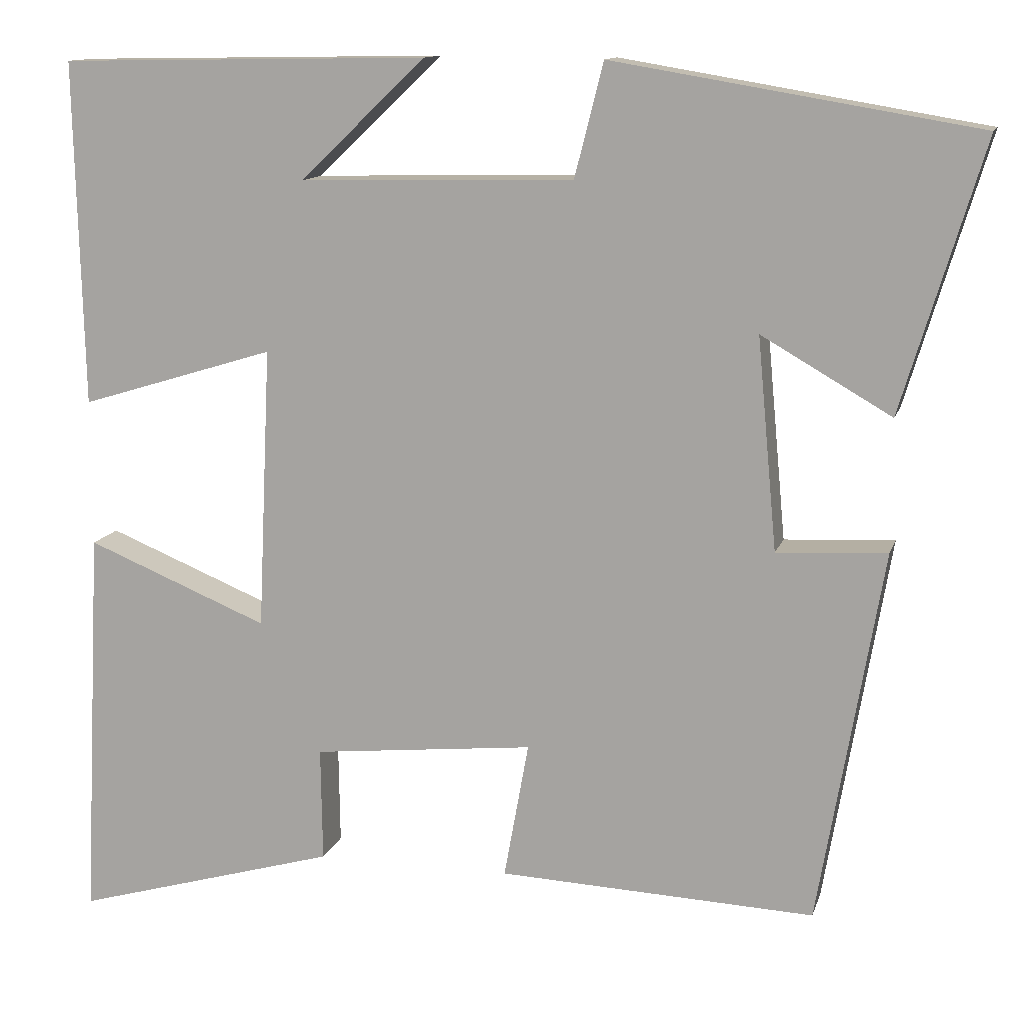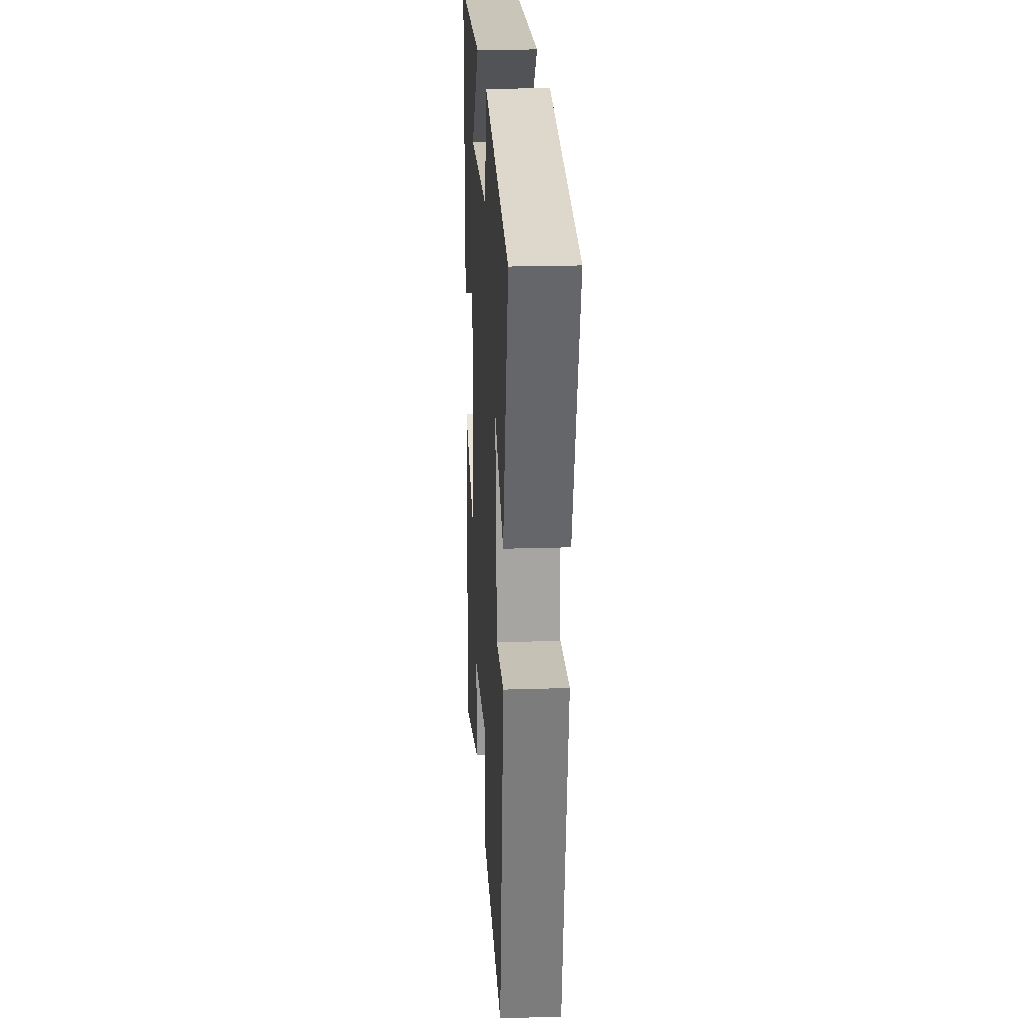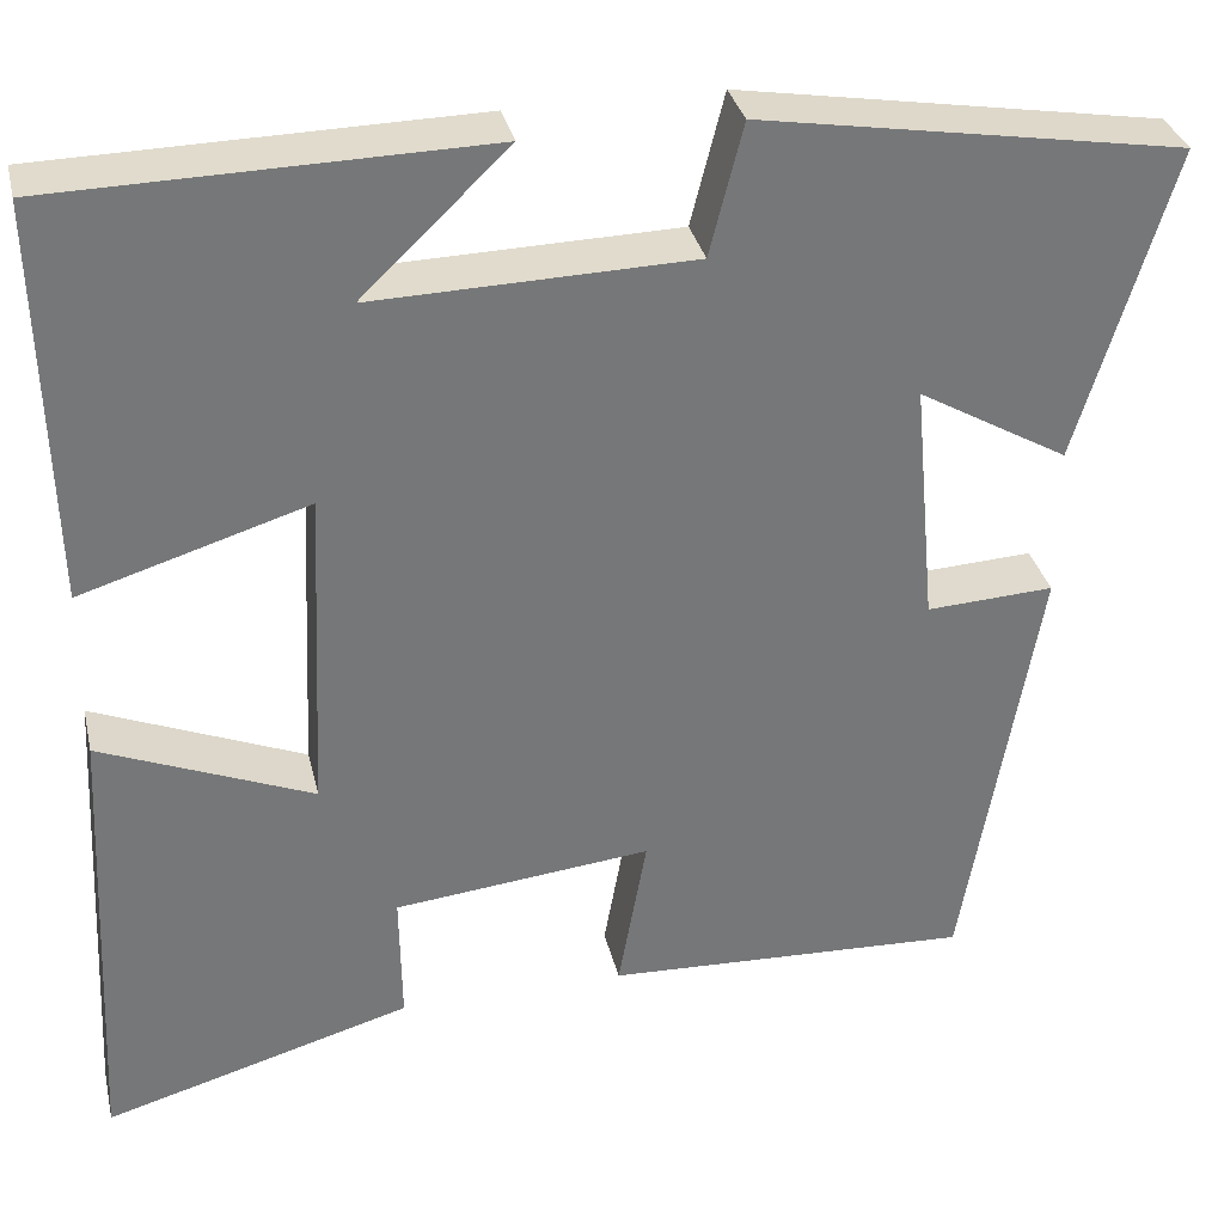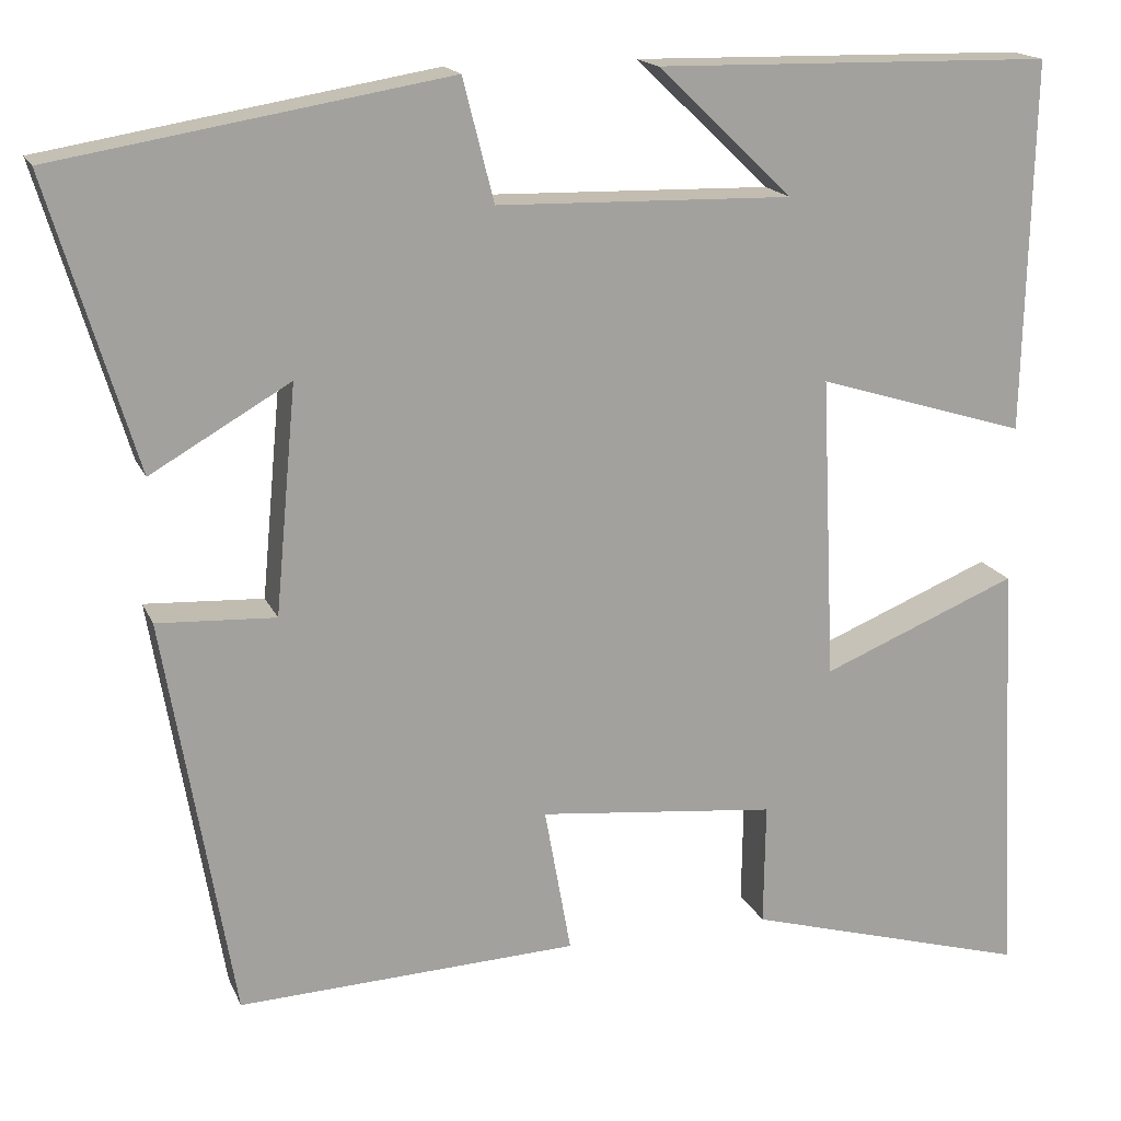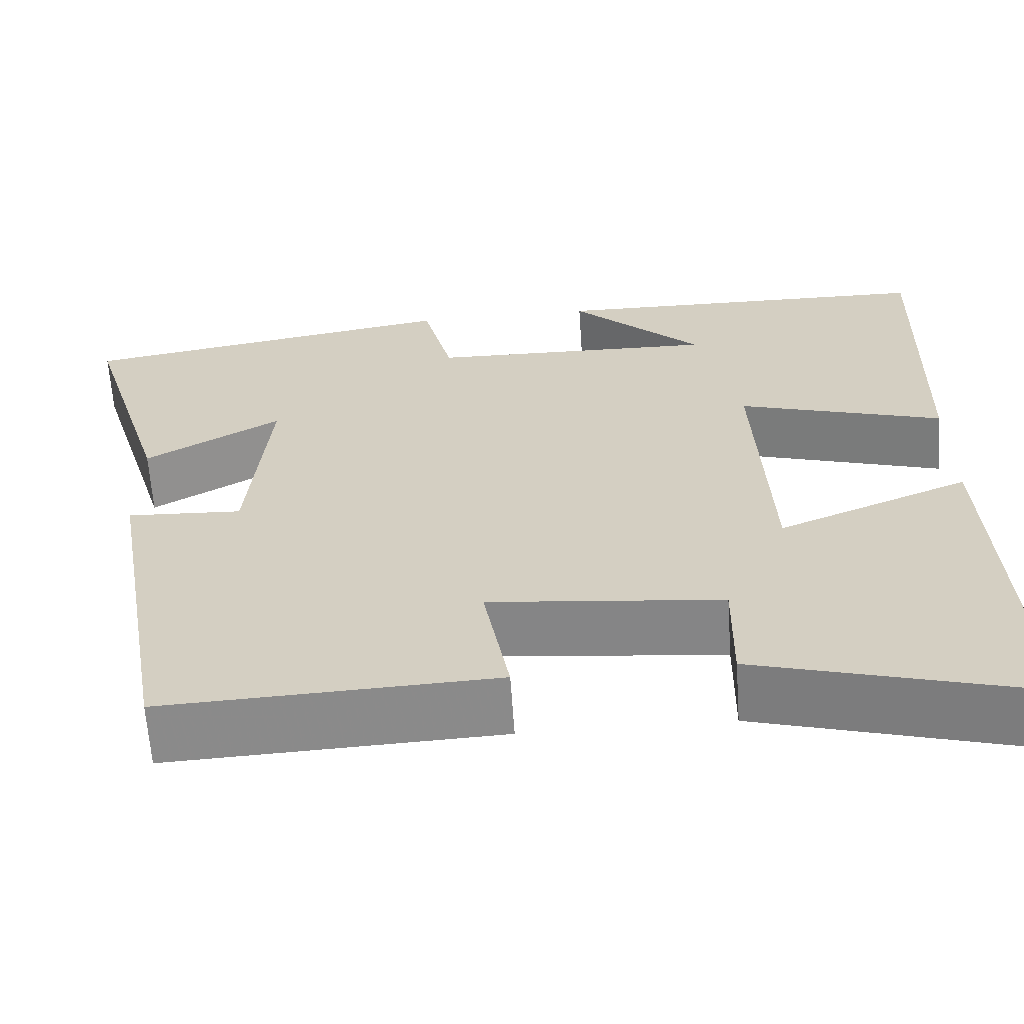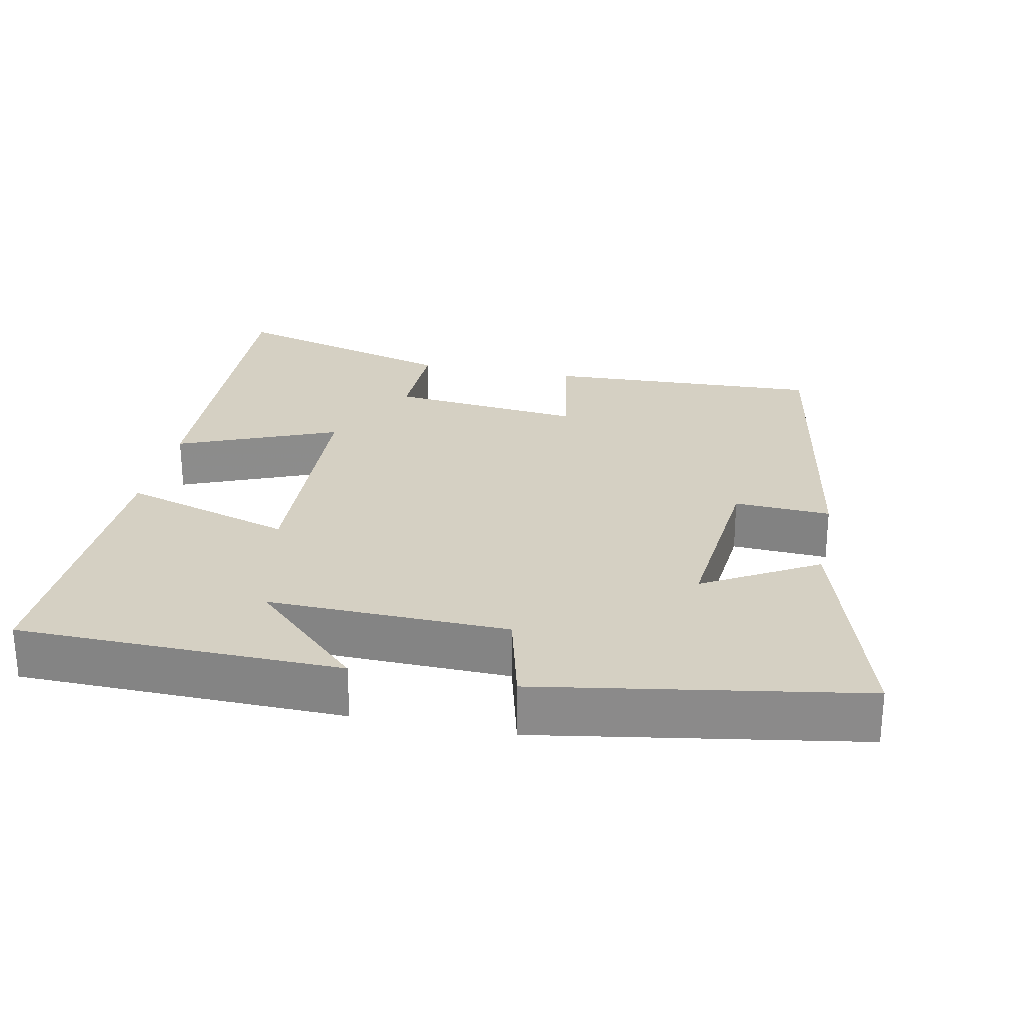
<metadata>
{"format":"obj","ext":"obj","renderer":"f3d","projection":"perspective","resolution":1024,"background":"white","views":[{"elev":12.5,"azim":14.6,"up":"+Z"},{"elev":21.7,"azim":86.8,"up":"+Z"},{"elev":33.3,"azim":-13.0,"up":"+Z"},{"elev":17.0,"azim":162.2,"up":"+Z"},{"elev":-63.2,"azim":-176.1,"up":"+Z"},{"elev":26.1,"azim":11.6,"up":"+Y"}]}
</metadata>
<code>
v -0.524 0.07 -0.592
v -0.5 0.07 -0.108
v -0.278 0.07 -0.199
v -0.262 0.07 0.145
v -0.5 0.07 0.072
v -0.51 0.07 0.492
v -0.06 0.07 0.5
v -0.213 0.07 0.354
v 0.121 0.07 0.362
v 0.156 0.07 0.5
v 0.599 0.07 0.426
v 0.5 0.07 0.098
v 0.342 0.07 0.189
v 0.366 0.07 -0.069
v 0.5 0.07 -0.062
v 0.422 0.07 -0.517
v 0.037 0.07 -0.5
v 0.067 0.07 -0.333
v -0.203 0.07 -0.361
v -0.201 0.07 -0.5
v -0.524 0 -0.592
v -0.5 0 -0.108
v -0.278 0 -0.199
v -0.262 0 0.145
v -0.5 0 0.072
v -0.51 0 0.492
v -0.06 0 0.5
v -0.213 0 0.354
v 0.121 0 0.362
v 0.156 0 0.5
v 0.599 0 0.426
v 0.5 0 0.098
v 0.342 0 0.189
v 0.366 0 -0.069
v 0.5 0 -0.062
v 0.422 0 -0.517
v 0.037 0 -0.5
v 0.067 0 -0.333
v -0.203 0 -0.361
v -0.201 0 -0.5
f 1 2 3
f 20 1 3
f 19 20 3
f 18 19 3 4
f 16 17 18
f 15 16 18
f 14 15 18
f 13 14 18 4
f 11 12 13
f 10 11 13
f 9 10 13
f 8 9 13 4
f 6 7 8
f 4 5 6 8
f 23 22 21
f 23 21 40
f 23 40 39
f 24 23 39 38
f 38 37 36
f 38 36 35
f 38 35 34
f 24 38 34 33
f 33 32 31
f 33 31 30
f 33 30 29
f 24 33 29 28
f 28 27 26
f 28 26 25 24
f 1 21 22 2
f 2 22 23 3
f 3 23 24 4
f 4 24 25 5
f 5 25 26 6
f 6 26 27 7
f 7 27 28 8
f 8 28 29 9
f 9 29 30 10
f 10 30 31 11
f 11 31 32 12
f 12 32 33 13
f 13 33 34 14
f 14 34 35 15
f 15 35 36 16
f 16 36 37 17
f 17 37 38 18
f 18 38 39 19
f 19 39 40 20
f 20 40 21 1

</code>
